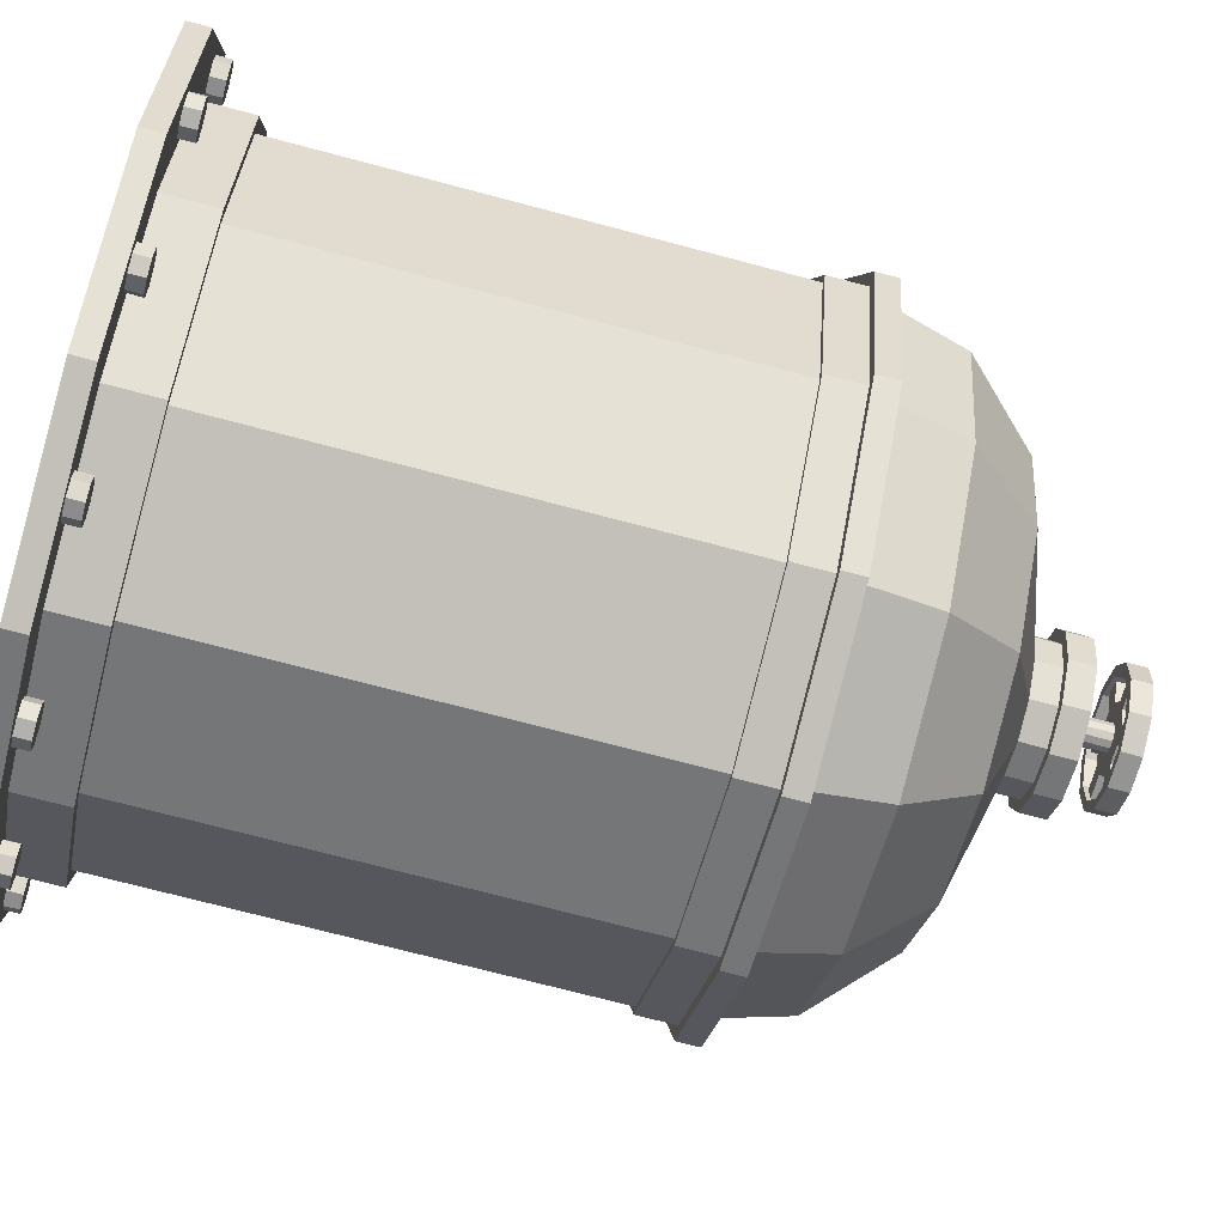
<metadata>
{"format":"obj","ext":"obj","renderer":"f3d","projection":"perspective","resolution":1024,"background":"white","views":[{"elev":-71.8,"azim":75.1,"up":"+Z"}]}
</metadata>
<code>
g default
v 232.6 4.106 -440.4
v 229.8 4.106 -440.8
v 227.6 4.106 -439
v 227.2 4.106 -436.2
v 228.9 4.106 -434
v 231.7 4.106 -433.6
v 234 4.106 -435.3
v 234.4 4.106 -438.1
v 232.6 6.968 -440.4
v 229.8 6.968 -440.8
v 227.6 6.968 -439
v 227.2 6.968 -436.2
v 228.9 6.968 -434
v 231.7 6.968 -433.6
v 234 6.968 -435.3
v 234.4 6.968 -438.1
v 230.8 6.968 -437.2
v 259.9 4.106 -457.7
v 257.3 4.106 -456.6
v 256.2 4.106 -454
v 257.3 4.106 -451.4
v 259.9 4.106 -450.3
v 262.6 4.106 -451.4
v 263.7 4.106 -454
v 262.6 4.106 -456.6
v 259.9 6.968 -457.7
v 257.3 6.968 -456.6
v 256.2 6.968 -454
v 257.3 6.968 -451.4
v 259.9 6.968 -450.3
v 262.6 6.968 -451.4
v 263.7 6.968 -454
v 262.6 6.968 -456.6
v 259.9 6.968 -454
v 274.9 4.106 -486.3
v 273.2 4.106 -484.1
v 273.6 4.106 -481.3
v 275.8 4.106 -479.5
v 278.7 4.106 -479.9
v 280.4 4.106 -482.2
v 280 4.106 -485
v 277.8 4.106 -486.7
v 274.9 6.968 -486.3
v 273.2 6.968 -484.1
v 273.6 6.968 -481.3
v 275.8 6.968 -479.5
v 278.7 6.968 -479.9
v 280.4 6.968 -482.2
v 280 6.968 -485
v 277.8 6.968 -486.7
v 276.8 6.968 -483.1
v 273.6 4.106 -518.6
v 273.2 4.106 -515.8
v 275 4.106 -513.6
v 277.8 4.106 -513.2
v 280 4.106 -514.9
v 280.4 4.106 -517.7
v 278.7 4.106 -520
v 275.9 4.106 -520.4
v 273.6 6.968 -518.6
v 273.2 6.968 -515.8
v 275 6.968 -513.6
v 277.8 6.968 -513.2
v 280 6.968 -514.9
v 280.4 6.968 -517.7
v 278.7 6.968 -520
v 275.9 6.968 -520.4
v 276.8 6.968 -516.8
v 256.3 4.106 -545.9
v 257.4 4.106 -543.3
v 260 4.106 -542.2
v 262.6 4.106 -543.3
v 263.7 4.106 -545.9
v 262.6 4.106 -548.6
v 260 4.106 -549.7
v 257.4 4.106 -548.6
v 256.3 6.968 -545.9
v 257.4 6.968 -543.3
v 260 6.968 -542.2
v 262.6 6.968 -543.3
v 263.7 6.968 -545.9
v 262.6 6.968 -548.6
v 260 6.968 -549.7
v 257.4 6.968 -548.6
v 260 6.968 -545.9
v 227.7 4.106 -560.9
v 229.9 4.106 -559.2
v 232.7 4.106 -559.6
v 234.5 4.106 -561.8
v 234.1 4.106 -564.7
v 231.8 4.106 -566.4
v 229 4.106 -566
v 227.3 4.106 -563.8
v 227.7 6.968 -560.9
v 229.9 6.968 -559.2
v 232.7 6.968 -559.6
v 234.5 6.968 -561.8
v 234.1 6.968 -564.7
v 231.8 6.968 -566.4
v 229 6.968 -566
v 227.3 6.968 -563.8
v 230.9 6.968 -562.8
v 195.4 4.106 -559.6
v 198.2 4.106 -559.2
v 200.4 4.106 -561
v 200.8 4.106 -563.8
v 199.1 4.106 -566
v 196.3 4.106 -566.4
v 194 4.106 -564.7
v 193.6 4.106 -561.9
v 195.4 6.968 -559.6
v 198.2 6.968 -559.2
v 200.4 6.968 -561
v 200.8 6.968 -563.8
v 199.1 6.968 -566
v 196.3 6.968 -566.4
v 194 6.968 -564.7
v 193.6 6.968 -561.9
v 197.2 6.968 -562.8
v 168.1 4.106 -542.3
v 170.7 4.106 -543.4
v 171.8 4.106 -546
v 170.7 4.106 -548.6
v 168.1 4.106 -549.7
v 165.4 4.106 -548.6
v 164.3 4.106 -546
v 165.4 4.106 -543.4
v 168.1 6.968 -542.3
v 170.7 6.968 -543.4
v 171.8 6.968 -546
v 170.7 6.968 -548.6
v 168.1 6.968 -549.7
v 165.4 6.968 -548.6
v 164.3 6.968 -546
v 165.4 6.968 -543.4
v 168.1 6.968 -546
v 153.1 4.106 -513.7
v 154.8 4.106 -515.9
v 154.4 4.106 -518.7
v 152.2 4.106 -520.5
v 149.3 4.106 -520.1
v 147.6 4.106 -517.8
v 148 4.106 -515
v 150.2 4.106 -513.3
v 153.1 6.968 -513.7
v 154.8 6.968 -515.9
v 154.4 6.968 -518.7
v 152.2 6.968 -520.5
v 149.3 6.968 -520.1
v 147.6 6.968 -517.8
v 148 6.968 -515
v 150.2 6.968 -513.3
v 151.2 6.968 -516.9
v 154.4 4.106 -481.4
v 154.8 4.106 -484.2
v 153 4.106 -486.4
v 150.2 4.106 -486.8
v 148 4.106 -485.1
v 147.6 4.106 -482.3
v 149.3 4.106 -480
v 152.1 4.106 -479.6
v 154.4 6.968 -481.4
v 154.8 6.968 -484.2
v 153 6.968 -486.4
v 150.2 6.968 -486.8
v 148 6.968 -485.1
v 147.6 6.968 -482.3
v 149.3 6.968 -480
v 152.1 6.968 -479.6
v 151.2 6.968 -483.2
v 171.7 4.106 -454.1
v 170.6 4.106 -456.7
v 168 4.106 -457.8
v 165.4 4.106 -456.7
v 164.3 4.106 -454.1
v 165.4 4.106 -451.4
v 168 4.106 -450.3
v 170.6 4.106 -451.4
v 171.7 6.968 -454.1
v 170.6 6.968 -456.7
v 168 6.968 -457.8
v 165.4 6.968 -456.7
v 164.3 6.968 -454.1
v 165.4 6.968 -451.4
v 168 6.968 -450.3
v 170.6 6.968 -451.4
v 168 6.968 -454.1
v 200.3 4.106 -439.1
v 198.1 4.106 -440.8
v 195.3 4.106 -440.4
v 193.5 4.106 -438.2
v 193.9 4.106 -435.3
v 196.2 4.106 -433.6
v 199 4.106 -434
v 200.7 4.106 -436.2
v 200.3 6.968 -439.1
v 198.1 6.968 -440.8
v 195.3 6.968 -440.4
v 193.5 6.968 -438.2
v 193.9 6.968 -435.3
v 196.2 6.968 -433.6
v 199 6.968 -434
v 200.7 6.968 -436.2
v 197.1 6.968 -437.2
v 265.5 102.8 -529.8
v 243.7 102.8 -551.6
v 214 102.8 -559.6
v 184.2 102.8 -551.6
v 162.4 102.8 -529.8
v 154.4 102.8 -500
v 162.4 102.8 -470.2
v 184.2 102.8 -448.4
v 214 102.8 -440.4
v 243.7 102.8 -448.4
v 265.5 102.8 -470.2
v 273.5 102.8 -500
v 225.4 150.7 -506.6
v 220.6 150.7 -511.4
v 214 150.7 -513.2
v 207.3 150.7 -511.4
v 202.5 150.7 -506.6
v 200.7 150.7 -500
v 202.5 150.7 -493.4
v 207.3 150.7 -488.6
v 214 150.7 -486.8
v 220.6 150.7 -488.6
v 225.4 150.7 -493.4
v 227.2 150.7 -500
v 266.6 102.8 -530.4
v 244.4 102.8 -552.7
v 244.4 109.9 -552.7
v 266.6 109.9 -530.4
v 214 102.8 -560.8
v 214 109.9 -560.8
v 183.6 102.8 -552.7
v 183.6 109.9 -552.7
v 161.3 102.8 -530.4
v 161.3 109.9 -530.4
v 153.2 102.8 -500
v 153.2 109.9 -500
v 161.3 102.8 -469.6
v 161.3 109.9 -469.6
v 183.6 102.8 -447.3
v 183.6 109.9 -447.3
v 214 102.8 -439.2
v 214 109.9 -439.2
v 244.4 102.8 -447.3
v 244.4 109.9 -447.3
v 266.6 102.8 -469.6
v 266.6 109.9 -469.6
v 274.8 102.8 -500
v 274.8 109.9 -500
v 243.3 114.2 -550.8
v 264.8 114.2 -529.3
v 214 114.2 -558.7
v 184.6 114.2 -550.8
v 163.1 114.2 -529.3
v 155.3 114.2 -500
v 163.1 114.2 -470.7
v 184.6 114.2 -449.2
v 214 114.2 -441.3
v 243.3 114.2 -449.2
v 264.8 114.2 -470.7
v 272.6 114.2 -500
v 268.7 109.9 -531.6
v 245.6 109.9 -554.8
v 245.6 114.2 -554.8
v 268.7 114.2 -531.6
v 214 109.9 -563.3
v 214 114.2 -563.3
v 182.3 109.9 -554.8
v 182.3 114.2 -554.8
v 159.2 109.9 -531.6
v 159.2 114.2 -531.6
v 150.7 109.9 -500
v 150.7 114.2 -500
v 159.2 109.9 -468.4
v 159.2 114.2 -468.4
v 182.3 109.9 -445.2
v 182.3 114.2 -445.2
v 214 109.9 -436.7
v 214 114.2 -436.7
v 245.6 109.9 -445.2
v 245.6 114.2 -445.2
v 268.7 109.9 -468.4
v 268.7 114.2 -468.4
v 277.2 109.9 -500
v 277.2 114.2 -500
v 186.4 127.9 -452.4
v 214 127.9 -445
v 241.5 127.9 -452.4
v 261.6 127.9 -472.5
v 269 127.9 -500
v 261.6 127.9 -527.5
v 241.5 127.9 -547.6
v 214 127.9 -555
v 186.4 127.9 -547.6
v 166.3 127.9 -527.5
v 158.9 127.9 -500
v 166.3 127.9 -472.5
v 193.2 141.9 -464.1
v 214 141.9 -458.5
v 234.7 141.9 -464.1
v 249.9 141.9 -479.3
v 255.4 141.9 -500
v 249.9 141.9 -520.7
v 234.7 141.9 -535.9
v 214 141.9 -541.5
v 193.2 141.9 -535.9
v 178 141.9 -520.7
v 172.5 141.9 -500
v 178 141.9 -479.3
v 225.4 155.5 -506.6
v 220.6 155.5 -511.4
v 214 155.5 -513.2
v 207.3 155.5 -511.4
v 202.5 155.5 -506.6
v 200.7 155.5 -500
v 202.5 155.5 -493.4
v 207.3 155.5 -488.6
v 214 155.5 -486.8
v 220.6 155.5 -488.6
v 225.4 155.5 -493.4
v 227.2 155.5 -500
v 214 160.3 -500
v 227.3 155.5 -507.7
v 221.6 155.5 -513.3
v 221.6 160.3 -513.3
v 227.3 160.3 -507.7
v 214 155.5 -515.4
v 214 160.3 -515.4
v 206.3 155.5 -513.3
v 206.3 160.3 -513.3
v 200.6 155.5 -507.7
v 200.6 160.3 -507.7
v 198.6 155.5 -500
v 198.6 160.3 -500
v 200.6 155.5 -492.3
v 200.6 160.3 -492.3
v 206.3 155.5 -486.7
v 206.3 160.3 -486.7
v 214 155.5 -484.6
v 214 160.3 -484.6
v 221.6 155.5 -486.7
v 221.6 160.3 -486.7
v 227.3 155.5 -492.3
v 227.3 160.3 -492.3
v 229.3 155.5 -500
v 229.3 160.3 -500
v 277.5 1.5e-05 -536.7
v 250.7 1.6e-05 -563.6
v 250.7 4.175 -563.6
v 277.5 4.175 -536.7
v 214 -7e-06 -573.4
v 214 4.175 -573.4
v 177.2 -2e-05 -563.6
v 177.2 4.175 -563.6
v 150.4 -1e-06 -536.7
v 150.4 4.175 -536.7
v 140.5 -1e-06 -500
v 140.5 4.175 -500
v 150.4 -8e-06 -463.3
v 150.4 4.175 -463.3
v 177.2 1.3e-05 -436.4
v 177.2 4.175 -436.4
v 214 2e-06 -426.6
v 214 4.175 -426.6
v 250.7 -2e-05 -436.4
v 250.7 4.175 -436.4
v 277.5 4e-06 -463.3
v 277.5 4.175 -463.3
v 287.4 1.5e-05 -500
v 287.4 4.175 -500
v 182.8 4.175 -446
v 214 4.175 -437.6
v 245.1 4.175 -446
v 268 4.175 -468.8
v 276.3 4.175 -500
v 268 4.175 -531.2
v 245.1 4.175 -554
v 214 4.175 -562.4
v 182.8 4.175 -554
v 159.9 4.175 -531.2
v 151.6 4.175 -500
v 159.9 4.175 -468.8
v 184.2 13.82 -448.4
v 162.4 13.82 -470.2
v 154.4 13.82 -500
v 162.4 13.82 -529.8
v 184.2 13.82 -551.6
v 214 13.82 -559.6
v 243.7 13.82 -551.6
v 265.5 13.82 -529.8
v 273.5 13.82 -500
v 265.5 13.82 -470.2
v 243.7 13.82 -448.4
v 214 13.82 -440.4
v 182.8 13.82 -446
v 214 13.82 -437.6
v 245.1 13.82 -446
v 268 13.82 -468.8
v 276.3 13.82 -500
v 268 13.82 -531.2
v 245.1 13.82 -554
v 214 13.82 -562.4
v 182.8 13.82 -554
v 159.9 13.82 -531.2
v 151.6 13.82 -500
v 159.9 13.82 -468.8
v 207.9 167.7 -501.1
v 208.1 167.7 -497.9
v 210 167.7 -495.3
v 212.9 167.7 -493.9
v 216.1 167.7 -494.2
v 218.7 167.7 -496
v 220 167.7 -498.9
v 219.8 167.7 -502.1
v 217.9 167.7 -504.7
v 215 167.7 -506.1
v 211.9 167.7 -505.8
v 209.2 167.7 -504
v 207.9 169.8 -501.1
v 208.1 169.8 -497.9
v 210 169.8 -495.3
v 212.9 169.8 -493.9
v 216.1 169.8 -494.2
v 218.7 169.8 -496
v 220 169.8 -498.9
v 219.8 169.8 -502.1
v 217.9 169.8 -504.7
v 215 169.8 -506.1
v 211.9 169.8 -505.8
v 209.2 169.8 -504
v 214.4 167.7 -502.5
v 213.1 167.7 -502.4
v 212 167.7 -501.6
v 211.5 167.7 -500.4
v 211.6 167.7 -499.1
v 212.3 167.7 -498.1
v 213.5 167.7 -497.5
v 214.8 167.7 -497.6
v 215.9 167.7 -498.4
v 216.4 167.7 -499.6
v 216.3 167.7 -500.9
v 215.6 167.7 -501.9
v 203.5 167.7 -500.7
v 203.8 167.7 -497.5
v 203.8 169.8 -497.5
v 203.5 169.8 -500.7
v 208.1 167.7 -491.3
v 211 167.7 -490
v 211 169.8 -490
v 208.1 169.8 -491.3
v 224.4 167.7 -499.3
v 224.1 167.7 -502.5
v 224.1 169.8 -502.5
v 224.4 169.8 -499.3
v 219.8 167.7 -508.7
v 216.9 167.7 -510
v 216.9 169.8 -510
v 219.8 169.8 -508.7
v 209.4 167.7 -509.4
v 206.7 167.7 -507.6
v 209.4 169.8 -509.4
v 206.7 169.8 -507.6
v 218.5 167.7 -490.6
v 221.2 167.7 -492.4
v 218.5 169.8 -490.6
v 221.2 169.8 -492.4
v 214.4 160.3 -502.5
v 213.1 160.3 -502.4
v 212 160.3 -501.6
v 211.5 160.3 -500.4
v 211.6 160.3 -499.1
v 212.3 160.3 -498.1
v 213.5 160.3 -497.5
v 214.8 160.3 -497.6
v 215.9 160.3 -498.4
v 216.4 160.3 -499.6
v 216.3 160.3 -500.9
v 215.6 160.3 -501.9
v 213.2 169.8 -495.7
v 211.1 169.8 -496.7
v 209.9 169.8 -498.5
v 209.7 169.8 -500.8
v 210.6 169.8 -502.8
v 212.5 169.8 -504.1
v 214.7 169.8 -504.3
v 216.8 169.8 -503.3
v 218 169.8 -501.5
v 218.2 169.8 -499.2
v 217.3 169.8 -497.2
v 215.4 169.8 -495.9
v 213.2 170.8 -495.7
v 211.1 170.8 -496.7
v 209.9 170.8 -498.5
v 209.7 170.8 -500.8
v 212.5 170.8 -504.1
v 214.7 170.8 -504.3
v 216.8 170.8 -503.3
v 218 170.8 -501.5
v 218.2 170.8 -499.2
v 217.3 170.8 -497.2
v 215.4 170.8 -495.9
v 210.6 170.8 -502.7
v 214 170.8 -499.9
v 214 170.8 -500
v 213.9 170.8 -499.9
v 213.8 170.8 -500
v 213.9 170.8 -499.9
v 214 170.8 -500
v 214 170.8 -500
v 213.9 170.8 -500
v 203.4 166.9 -501.9
v 201.7 166.9 -502.2
v 203.9 166.9 -496.4
v 202.2 166.9 -495.8
v 205.9 166.9 -490.5
v 207 166.9 -491.8
v 212.1 166.9 -489.5
v 211.7 166.9 -487.7
v 218.2 166.9 -488.3
v 217.6 166.9 -489.9
v 222.1 166.9 -493.1
v 223.5 166.9 -492
v 226.2 166.9 -497.8
v 224.5 166.9 -498.1
v 224 166.9 -503.6
v 225.7 166.9 -504.2
v 220.9 166.9 -508.2
v 222 166.9 -509.5
v 216.2 166.9 -512.3
v 215.8 166.9 -510.5
v 209.7 166.9 -511.7
v 210.3 166.9 -510.1
v 205.8 166.9 -506.9
v 204.4 166.9 -508
v 201.7 170.6 -502.2
v 203.4 170.6 -501.9
v 202.2 170.6 -495.8
v 203.9 170.6 -496.4
v 205.9 170.6 -490.5
v 207 170.6 -491.8
v 211.7 170.6 -487.7
v 212.1 170.6 -489.5
v 218.2 170.6 -488.3
v 217.6 170.6 -489.9
v 223.5 170.6 -492
v 222.1 170.6 -493.1
v 226.2 170.6 -497.8
v 224.5 170.6 -498.1
v 225.7 170.6 -504.2
v 224 170.6 -503.6
v 222 170.6 -509.5
v 220.9 170.6 -508.2
v 216.2 170.6 -512.3
v 215.8 170.6 -510.5
v 209.7 170.6 -511.7
v 210.3 170.6 -510.1
v 204.4 170.6 -508
v 205.8 170.6 -506.9
g Machine_3
f 1 2 10 9
f 2 3 11 10
f 3 4 12 11
f 4 5 13 12
f 5 6 14 13
f 6 7 15 14
f 7 8 16 15
f 8 1 9 16
f 9 10 17
f 10 11 17
f 11 12 17
f 12 13 17
f 13 14 17
f 14 15 17
f 15 16 17
f 16 9 17
f 18 19 27 26
f 19 20 28 27
f 20 21 29 28
f 21 22 30 29
f 22 23 31 30
f 23 24 32 31
f 24 25 33 32
f 25 18 26 33
f 26 27 34
f 27 28 34
f 28 29 34
f 29 30 34
f 30 31 34
f 31 32 34
f 32 33 34
f 33 26 34
f 35 36 44 43
f 36 37 45 44
f 37 38 46 45
f 38 39 47 46
f 39 40 48 47
f 40 41 49 48
f 41 42 50 49
f 42 35 43 50
f 43 44 51
f 44 45 51
f 45 46 51
f 46 47 51
f 47 48 51
f 48 49 51
f 49 50 51
f 50 43 51
f 52 53 61 60
f 53 54 62 61
f 54 55 63 62
f 55 56 64 63
f 56 57 65 64
f 57 58 66 65
f 58 59 67 66
f 59 52 60 67
f 60 61 68
f 61 62 68
f 62 63 68
f 63 64 68
f 64 65 68
f 65 66 68
f 66 67 68
f 67 60 68
f 69 70 78 77
f 70 71 79 78
f 71 72 80 79
f 72 73 81 80
f 73 74 82 81
f 74 75 83 82
f 75 76 84 83
f 76 69 77 84
f 77 78 85
f 78 79 85
f 79 80 85
f 80 81 85
f 81 82 85
f 82 83 85
f 83 84 85
f 84 77 85
f 86 87 95 94
f 87 88 96 95
f 88 89 97 96
f 89 90 98 97
f 90 91 99 98
f 91 92 100 99
f 92 93 101 100
f 93 86 94 101
f 94 95 102
f 95 96 102
f 96 97 102
f 97 98 102
f 98 99 102
f 99 100 102
f 100 101 102
f 101 94 102
f 103 104 112 111
f 104 105 113 112
f 105 106 114 113
f 106 107 115 114
f 107 108 116 115
f 108 109 117 116
f 109 110 118 117
f 110 103 111 118
f 111 112 119
f 112 113 119
f 113 114 119
f 114 115 119
f 115 116 119
f 116 117 119
f 117 118 119
f 118 111 119
f 120 121 129 128
f 121 122 130 129
f 122 123 131 130
f 123 124 132 131
f 124 125 133 132
f 125 126 134 133
f 126 127 135 134
f 127 120 128 135
f 128 129 136
f 129 130 136
f 130 131 136
f 131 132 136
f 132 133 136
f 133 134 136
f 134 135 136
f 135 128 136
f 137 138 146 145
f 138 139 147 146
f 139 140 148 147
f 140 141 149 148
f 141 142 150 149
f 142 143 151 150
f 143 144 152 151
f 144 137 145 152
f 145 146 153
f 146 147 153
f 147 148 153
f 148 149 153
f 149 150 153
f 150 151 153
f 151 152 153
f 152 145 153
f 154 155 163 162
f 155 156 164 163
f 156 157 165 164
f 157 158 166 165
f 158 159 167 166
f 159 160 168 167
f 160 161 169 168
f 161 154 162 169
f 162 163 170
f 163 164 170
f 164 165 170
f 165 166 170
f 166 167 170
f 167 168 170
f 168 169 170
f 169 162 170
f 171 172 180 179
f 172 173 181 180
f 173 174 182 181
f 174 175 183 182
f 175 176 184 183
f 176 177 185 184
f 177 178 186 185
f 178 171 179 186
f 179 180 187
f 180 181 187
f 181 182 187
f 182 183 187
f 183 184 187
f 184 185 187
f 185 186 187
f 186 179 187
f 188 189 197 196
f 189 190 198 197
f 190 191 199 198
f 191 192 200 199
f 192 193 201 200
f 193 194 202 201
f 194 195 203 202
f 195 188 196 203
f 196 197 204
f 197 198 204
f 198 199 204
f 199 200 204
f 200 201 204
f 201 202 204
f 202 203 204
f 203 196 204
f 350 351 352 353
f 351 354 355 352
f 354 356 357 355
f 356 358 359 357
f 358 360 361 359
f 360 362 363 361
f 362 364 365 363
f 364 366 367 365
f 366 368 369 367
f 368 370 371 369
f 370 372 373 371
f 372 350 353 373
f 325 329 328
f 325 328 331
f 325 331 333
f 325 333 335
f 325 335 337
f 325 337 339
f 325 339 341
f 325 341 343
f 325 343 345
f 325 345 347
f 325 347 349
f 325 349 329
f 229 230 231 232
f 230 233 234 231
f 233 235 236 234
f 235 237 238 236
f 237 239 240 238
f 239 241 242 240
f 241 243 244 242
f 243 245 246 244
f 245 247 248 246
f 247 249 250 248
f 249 251 252 250
f 251 229 232 252
f 265 266 267 268
f 266 269 270 267
f 269 271 272 270
f 271 273 274 272
f 273 275 276 274
f 275 277 278 276
f 277 279 280 278
f 279 281 282 280
f 281 283 284 282
f 283 285 286 284
f 285 287 288 286
f 287 265 268 288
f 205 206 230 229
f 206 207 233 230
f 207 208 235 233
f 208 209 237 235
f 209 210 239 237
f 210 211 241 239
f 211 212 243 241
f 212 213 245 243
f 213 214 247 245
f 214 215 249 247
f 215 216 251 249
f 216 205 229 251
f 218 217 306 307
f 219 218 307 308
f 220 219 308 309
f 221 220 309 310
f 222 221 310 311
f 223 222 311 312
f 224 223 312 301
f 225 224 301 302
f 226 225 302 303
f 227 226 303 304
f 228 227 304 305
f 217 228 305 306
f 232 231 266 265
f 253 254 268 267
f 231 234 269 266
f 255 253 267 270
f 234 236 271 269
f 256 255 270 272
f 236 238 273 271
f 257 256 272 274
f 238 240 275 273
f 258 257 274 276
f 240 242 277 275
f 259 258 276 278
f 242 244 279 277
f 260 259 278 280
f 244 246 281 279
f 261 260 280 282
f 246 248 283 281
f 262 261 282 284
f 248 250 285 283
f 263 262 284 286
f 250 252 287 285
f 264 263 286 288
f 252 232 265 287
f 254 264 288 268
f 290 289 260 261
f 291 290 261 262
f 292 291 262 263
f 293 292 263 264
f 294 293 264 254
f 295 294 254 253
f 296 295 253 255
f 297 296 255 256
f 298 297 256 257
f 299 298 257 258
f 300 299 258 259
f 289 300 259 260
f 302 301 289 290
f 303 302 290 291
f 304 303 291 292
f 305 304 292 293
f 306 305 293 294
f 307 306 294 295
f 308 307 295 296
f 309 308 296 297
f 310 309 297 298
f 311 310 298 299
f 312 311 299 300
f 301 312 300 289
f 217 218 314 313
f 218 219 315 314
f 219 220 316 315
f 220 221 317 316
f 221 222 318 317
f 222 223 319 318
f 223 224 320 319
f 224 225 321 320
f 225 226 322 321
f 226 227 323 322
f 227 228 324 323
f 228 217 313 324
f 326 327 328 329
f 327 330 331 328
f 330 332 333 331
f 332 334 335 333
f 334 336 337 335
f 336 338 339 337
f 338 340 341 339
f 340 342 343 341
f 342 344 345 343
f 344 346 347 345
f 346 348 349 347
f 348 326 329 349
f 313 314 327 326
f 314 315 330 327
f 315 316 332 330
f 316 317 334 332
f 317 318 336 334
f 318 319 338 336
f 319 320 340 338
f 320 321 342 340
f 321 322 344 342
f 322 323 346 344
f 323 324 348 346
f 324 313 326 348
f 374 365 367 375
f 376 375 367 369
f 377 376 369 371
f 378 377 371 373
f 379 378 373 353
f 380 379 353 352
f 381 380 352 355
f 382 381 355 357
f 383 382 357 359
f 384 383 359 361
f 385 384 361 363
f 374 385 363 365
f 387 386 212 211
f 388 387 211 210
f 389 388 210 209
f 390 389 209 208
f 391 390 208 207
f 392 391 207 206
f 393 392 206 205
f 394 393 205 216
f 395 394 216 215
f 396 395 215 214
f 397 396 214 213
f 386 397 213 212
f 374 375 399 398
f 375 376 400 399
f 376 377 401 400
f 377 378 402 401
f 378 379 403 402
f 379 380 404 403
f 380 381 405 404
f 381 382 406 405
f 382 383 407 406
f 383 384 408 407
f 384 385 409 408
f 385 374 398 409
f 387 388 408 409
f 388 389 407 408
f 389 390 406 407
f 390 391 405 406
f 391 392 404 405
f 392 393 403 404
f 393 394 402 403
f 394 395 401 402
f 395 396 400 401
f 396 397 399 400
f 397 386 398 399
f 386 387 409 398
f 413 414 426 425
f 415 416 428 427
f 419 420 432 431
f 421 410 422 433
f 411 410 437 438
f 412 411 438 439
f 413 412 439 440
f 414 413 440 441
f 415 414 441 442
f 416 415 442 443
f 417 416 443 444
f 418 417 444 445
f 419 418 445 434
f 420 419 434 435
f 421 420 435 436
f 410 421 436 437
f 422 423 484 485
f 423 424 483 484
f 424 425 482 483
f 425 426 493 482
f 426 427 492 493
f 427 428 491 492
f 428 429 490 491
f 429 430 489 490
f 430 431 488 489
f 431 432 487 488
f 432 433 486 487
f 433 422 485 486
f 411 412 424 423
f 417 418 430 429
f 410 411 447 446
f 411 423 448 447
f 423 422 449 448
f 422 410 446 449
f 412 413 451 450
f 413 425 452 451
f 425 424 453 452
f 424 412 450 453
f 416 417 455 454
f 417 429 456 455
f 429 428 457 456
f 428 416 454 457
f 418 419 459 458
f 419 431 460 459
f 431 430 461 460
f 430 418 458 461
f 420 421 463 462
f 433 432 464 465
f 432 420 462 464
f 421 433 465 463
f 414 415 467 466
f 427 426 468 469
f 426 414 466 468
f 415 427 469 467
f 435 434 470 471
f 436 435 471 472
f 437 436 472 473
f 438 437 473 474
f 439 438 474 475
f 440 439 475 476
f 441 440 476 477
f 442 441 477 478
f 443 442 478 479
f 444 443 479 480
f 445 444 480 481
f 434 445 481 470
f 483 482 494 495
f 484 483 495 496
f 485 484 496 497
f 505 498 487 486
f 488 487 498 499
f 489 488 499 500
f 490 489 500 501
f 491 490 501 502
f 492 491 502 503
f 493 492 503 504
f 482 493 504 494
f 502 507 512 506 503
f 508 494 504 506
f 503 506 504
f 498 507 499
f 507 513 510 511
f 495 510 513 496
f 499 507 500
f 505 509 507 498
f 497 509 505
f 495 494 508 510
f 511 510 508
f 512 511 508 506
f 501 507 502
f 500 507 501
f 507 509 513
f 496 513 509 497
f 515 514 516 517
f 518 517 516 519
f 518 519 520 521
f 522 521 520 523
f 522 523 524 525
f 526 525 524 527
f 526 527 528 529
f 529 528 530 531
f 532 531 530 533
f 534 532 533 535
f 534 535 536 537
f 515 537 536 514
f 539 538 540 541
f 541 540 542 543
f 543 542 544 545
f 544 546 547 545
f 547 546 548 549
f 548 550 551 549
f 551 550 552 553
f 553 552 554 555
f 555 554 556 557
f 556 558 559 557
f 559 558 560 561
f 560 538 539 561
f 517 540 538 515
f 514 539 541 516
f 518 542 540 517
f 516 541 543 519
f 521 544 542 518
f 519 543 545 520
f 522 546 544 521
f 520 545 547 523
f 525 548 546 522
f 523 547 549 524
f 526 550 548 525
f 524 549 551 527
f 529 552 550 526
f 527 551 553 528
f 531 554 552 529
f 528 553 555 530
f 532 556 554 531
f 530 555 557 533
f 534 558 556 532
f 533 557 559 535
f 537 560 558 534
f 535 559 561 536
f 515 538 560 537
f 536 561 539 514
f 505 486 485 497

</code>
